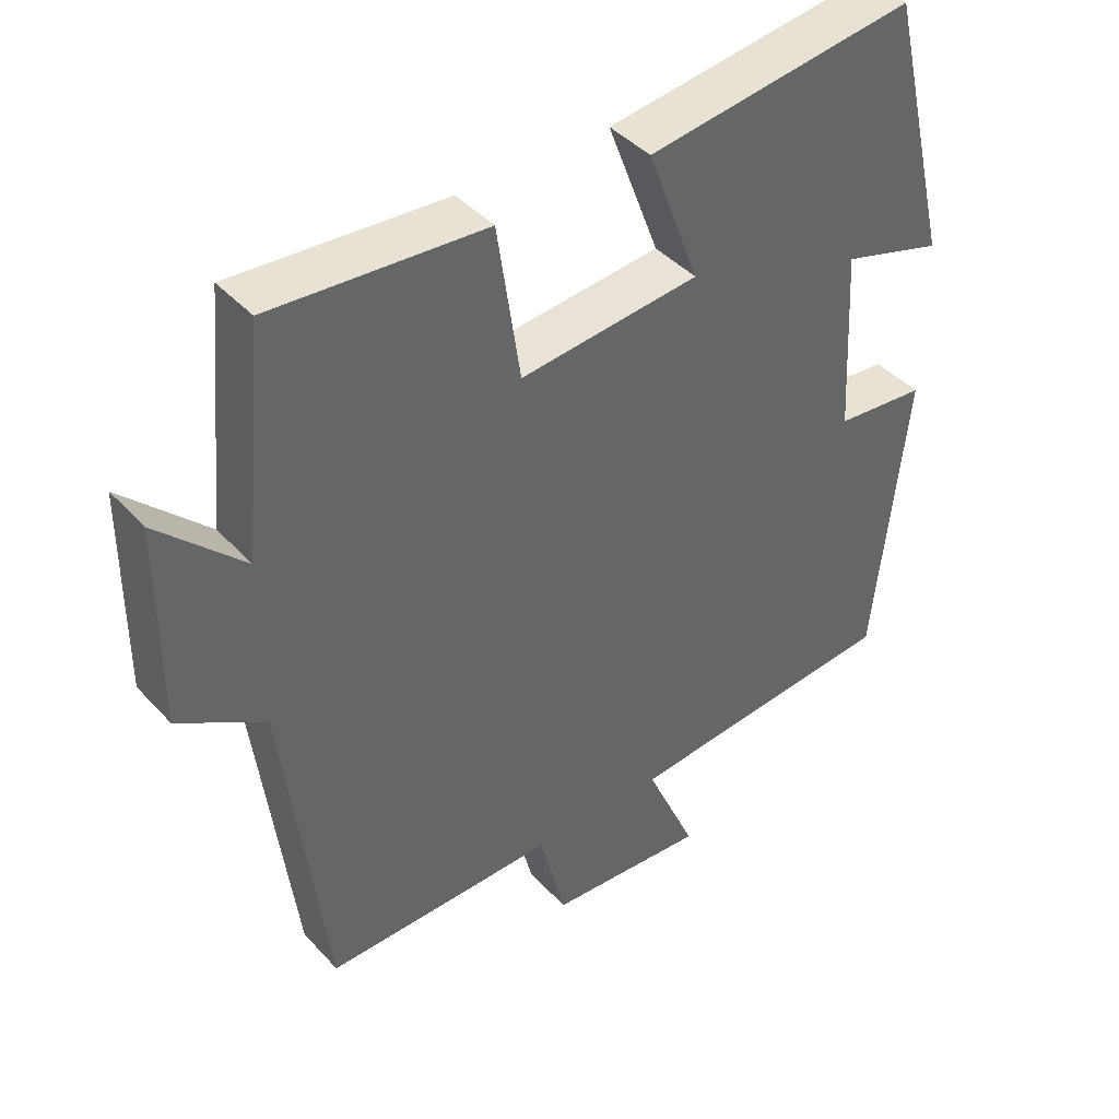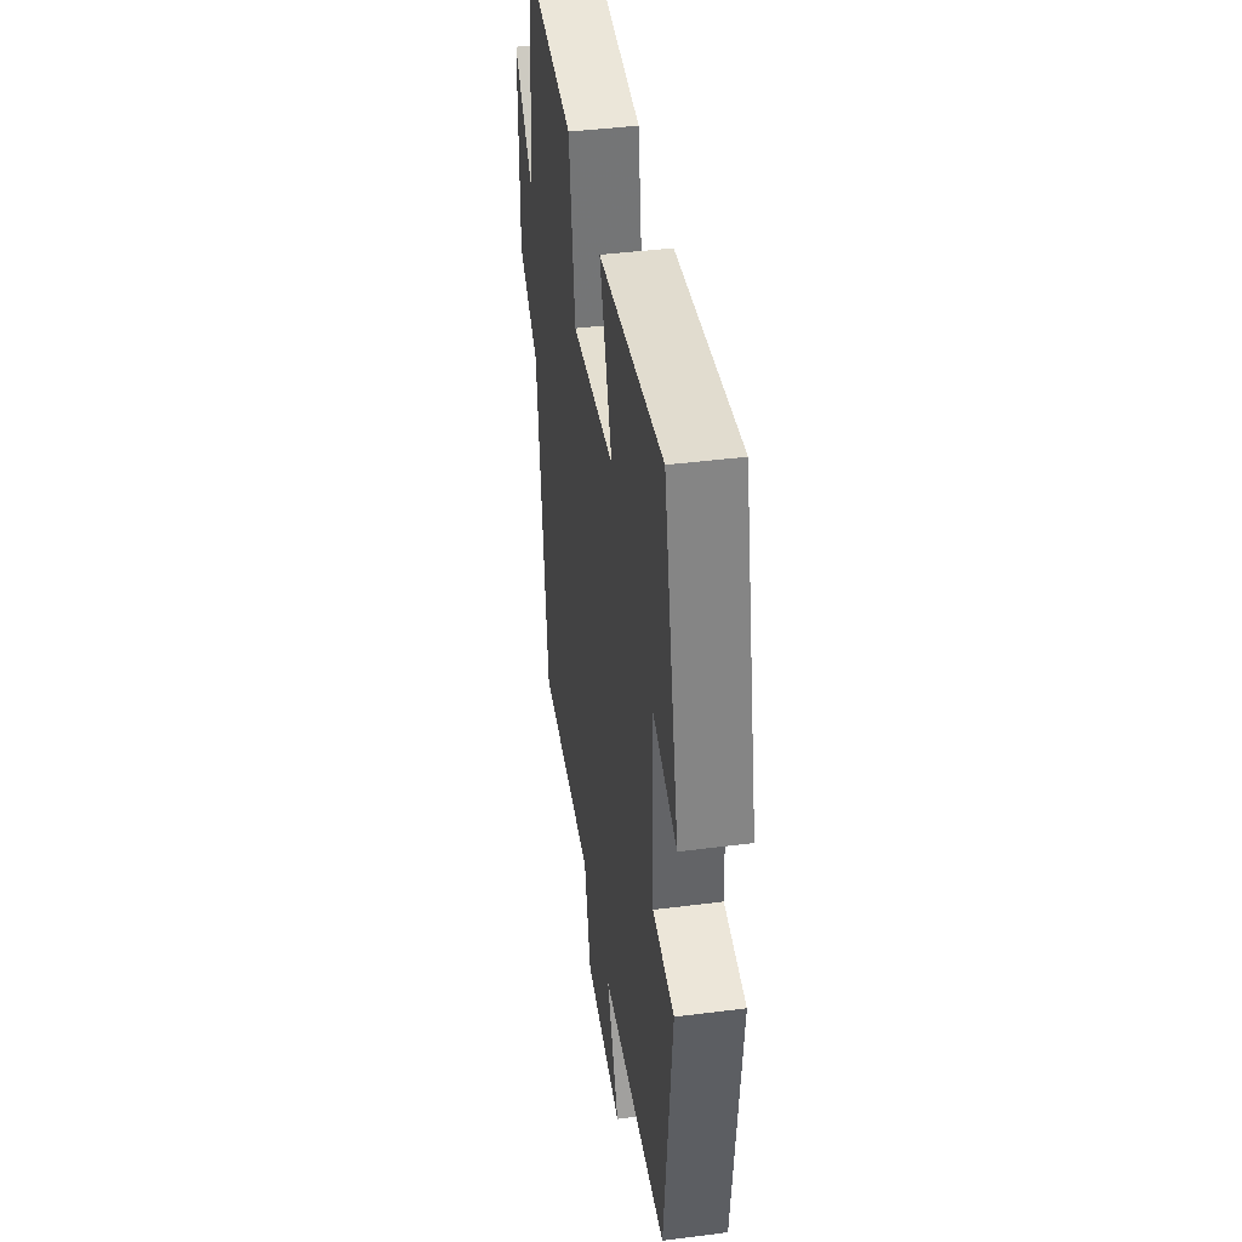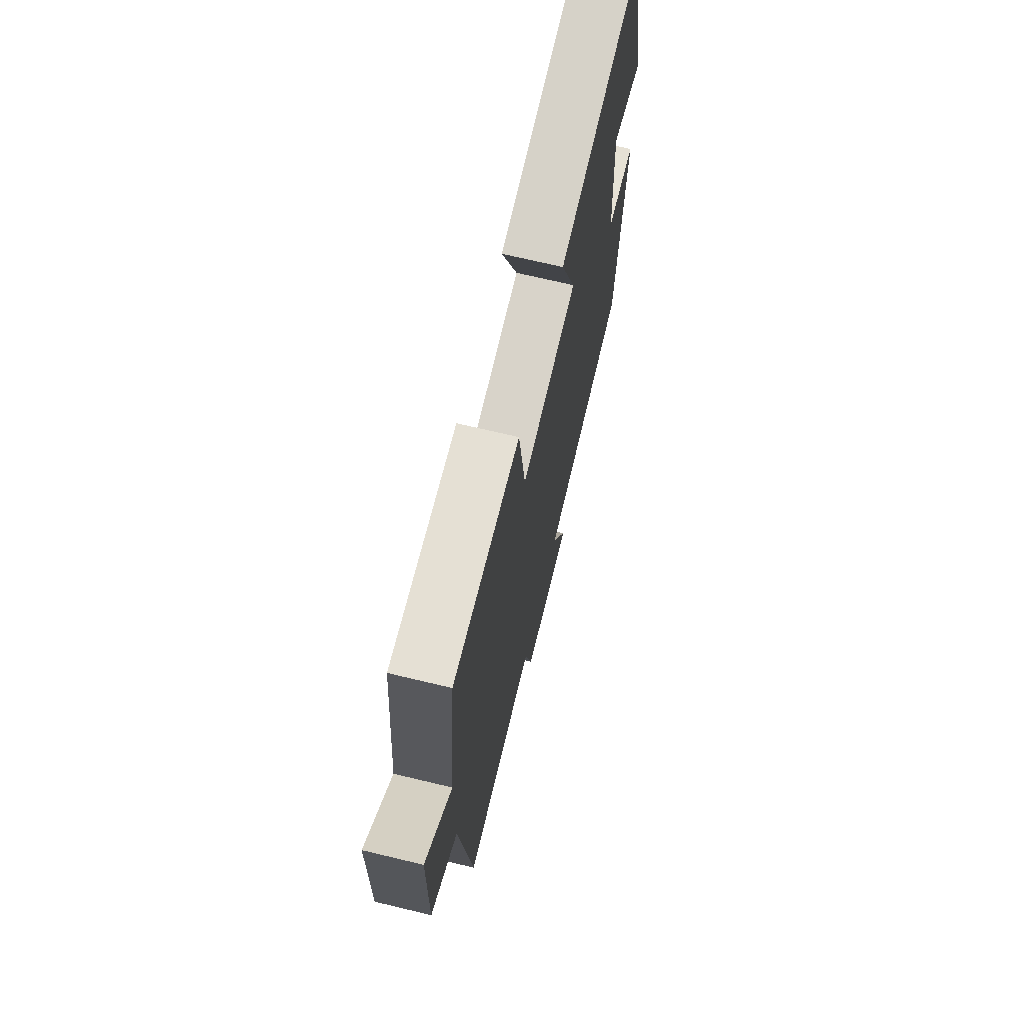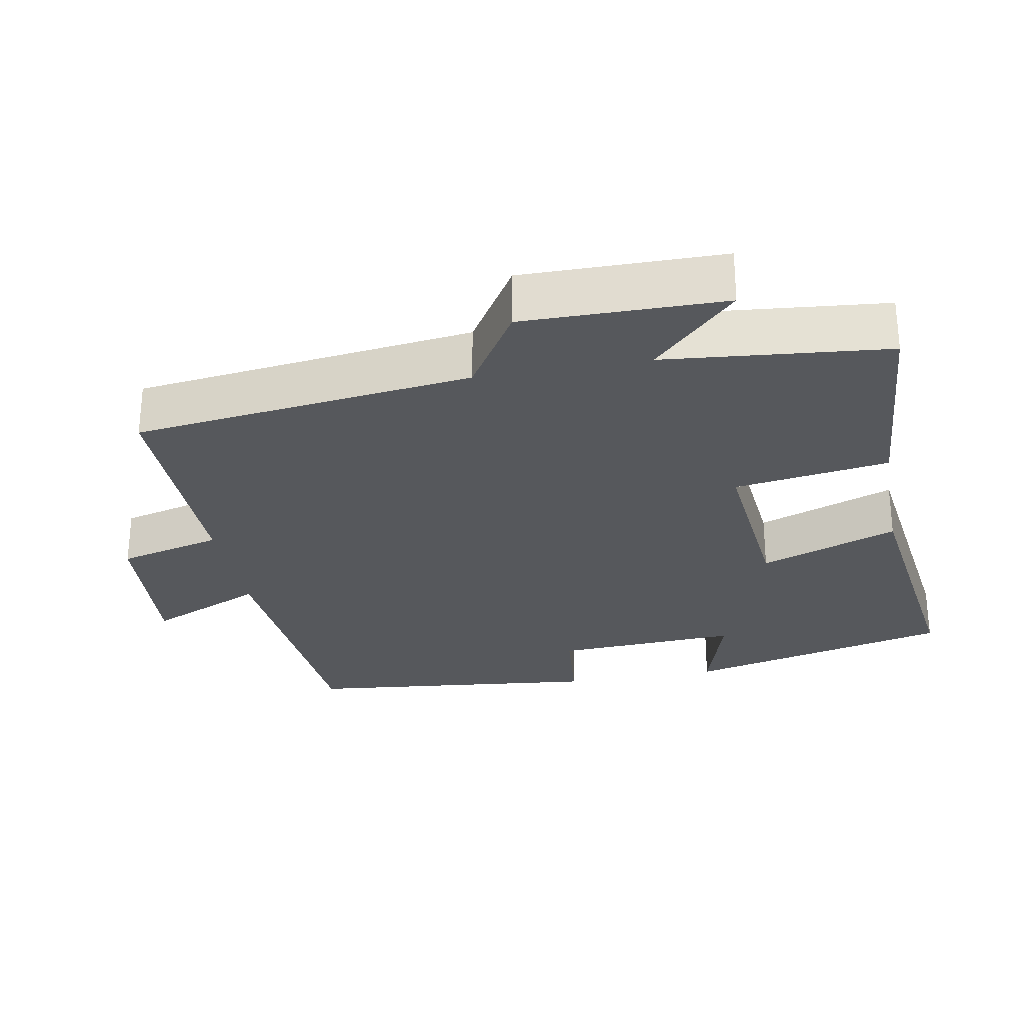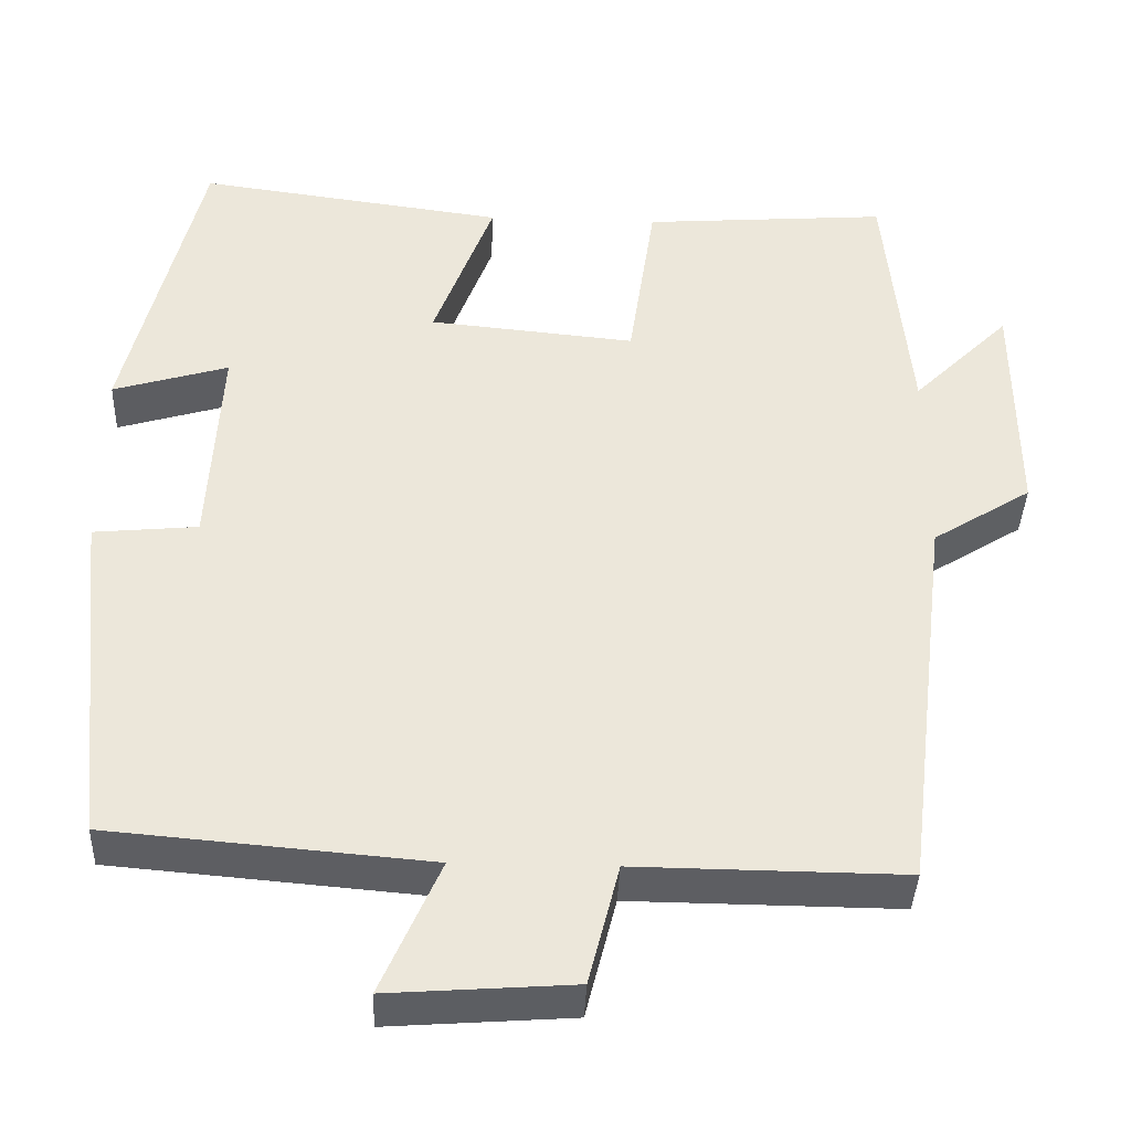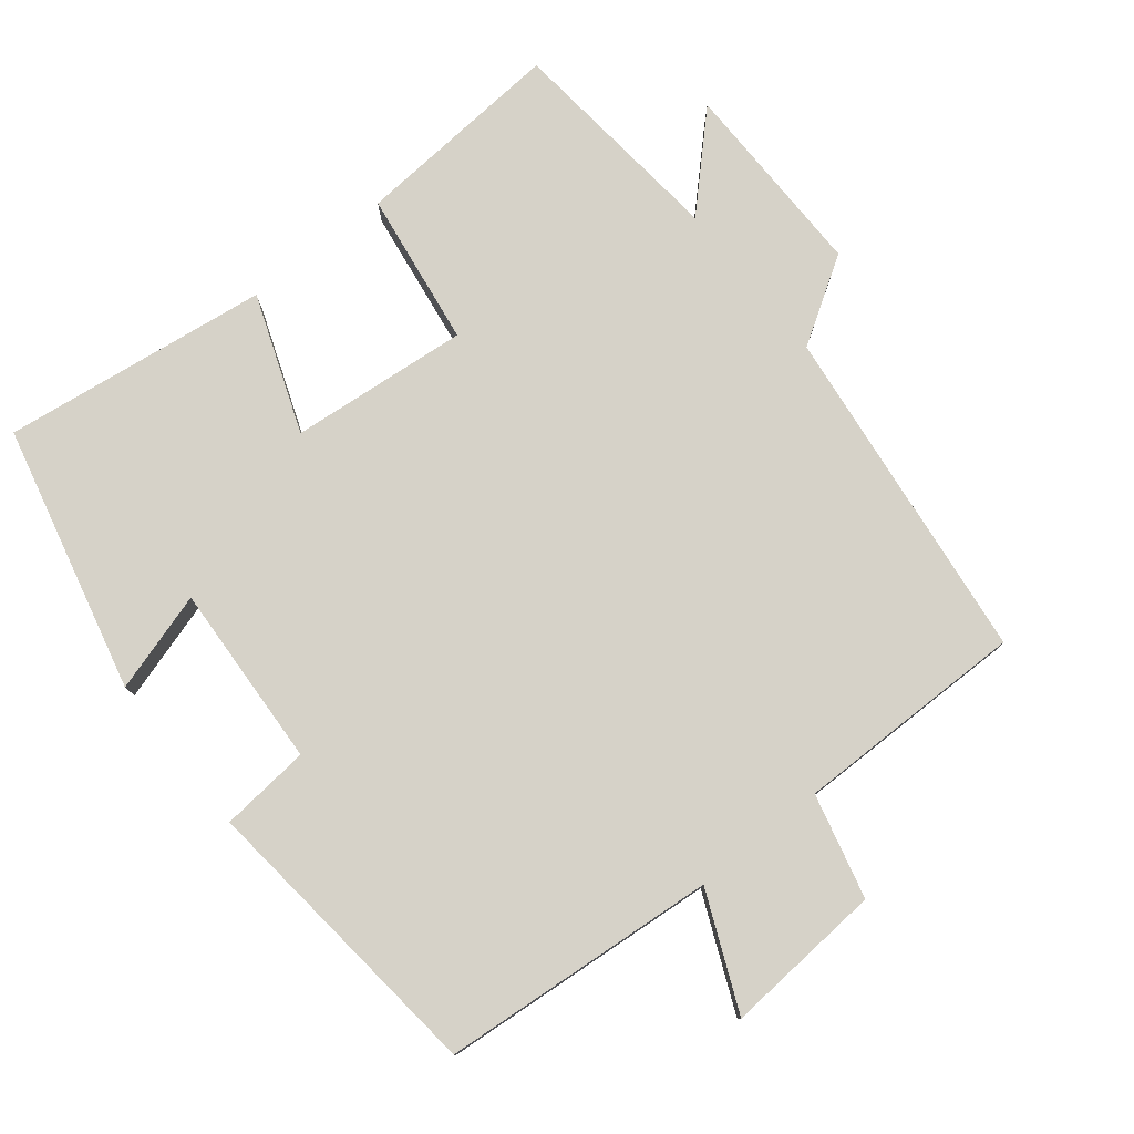
<metadata>
{"format":"obj","ext":"obj","renderer":"f3d","projection":"perspective","resolution":1024,"background":"white","views":[{"elev":42.2,"azim":-38.4,"up":"+Z"},{"elev":42.5,"azim":81.3,"up":"+Z"},{"elev":69.8,"azim":-76.5,"up":"+Z"},{"elev":-28.1,"azim":-79.6,"up":"+Y"},{"elev":-39.0,"azim":177.8,"up":"+Z"},{"elev":78.1,"azim":141.2,"up":"+Y"}]}
</metadata>
<code>
v 0.41 0.07 0.55
v 0.5 0.07 0.177
v 0.36 0.07 0.219
v 0.374 0.07 -0.039
v 0.5 0.07 -0.051
v 0.456 0.07 -0.467
v 0.07 0.07 -0.5
v 0.141 0.07 -0.662
v -0.081 0.07 -0.646
v -0.118 0.07 -0.5
v -0.442 0.07 -0.503
v -0.5 0.07 -0.028
v -0.62 0.07 0.047
v -0.618 0.07 0.327
v -0.5 0.07 0.21
v -0.47 0.07 0.522
v -0.173 0.07 0.5
v -0.141 0.07 0.283
v 0.109 0.07 0.307
v 0.037 0.07 0.5
v 0.41 0 0.55
v 0.5 0 0.177
v 0.36 0 0.219
v 0.374 0 -0.039
v 0.5 0 -0.051
v 0.456 0 -0.467
v 0.07 0 -0.5
v 0.141 0 -0.662
v -0.081 0 -0.646
v -0.118 0 -0.5
v -0.442 0 -0.503
v -0.5 0 -0.028
v -0.62 0 0.047
v -0.618 0 0.327
v -0.5 0 0.21
v -0.47 0 0.522
v -0.173 0 0.5
v -0.141 0 0.283
v 0.109 0 0.307
v 0.037 0 0.5
f 19 20 1 2
f 15 16 17 18
f 15 18 19
f 12 13 14 15
f 10 11 12 15
f 10 15 19
f 7 8 9 10
f 4 5 6 7
f 3 4 7 10
f 19 2 3
f 3 10 19
f 22 21 40 39
f 38 37 36 35
f 39 38 35
f 35 34 33 32
f 35 32 31 30
f 39 35 30
f 30 29 28 27
f 27 26 25 24
f 30 27 24 23
f 23 22 39
f 39 30 23
f 1 21 22 2
f 2 22 23 3
f 3 23 24 4
f 4 24 25 5
f 5 25 26 6
f 6 26 27 7
f 7 27 28 8
f 8 28 29 9
f 9 29 30 10
f 10 30 31 11
f 11 31 32 12
f 12 32 33 13
f 13 33 34 14
f 14 34 35 15
f 15 35 36 16
f 16 36 37 17
f 17 37 38 18
f 18 38 39 19
f 19 39 40 20
f 20 40 21 1

</code>
